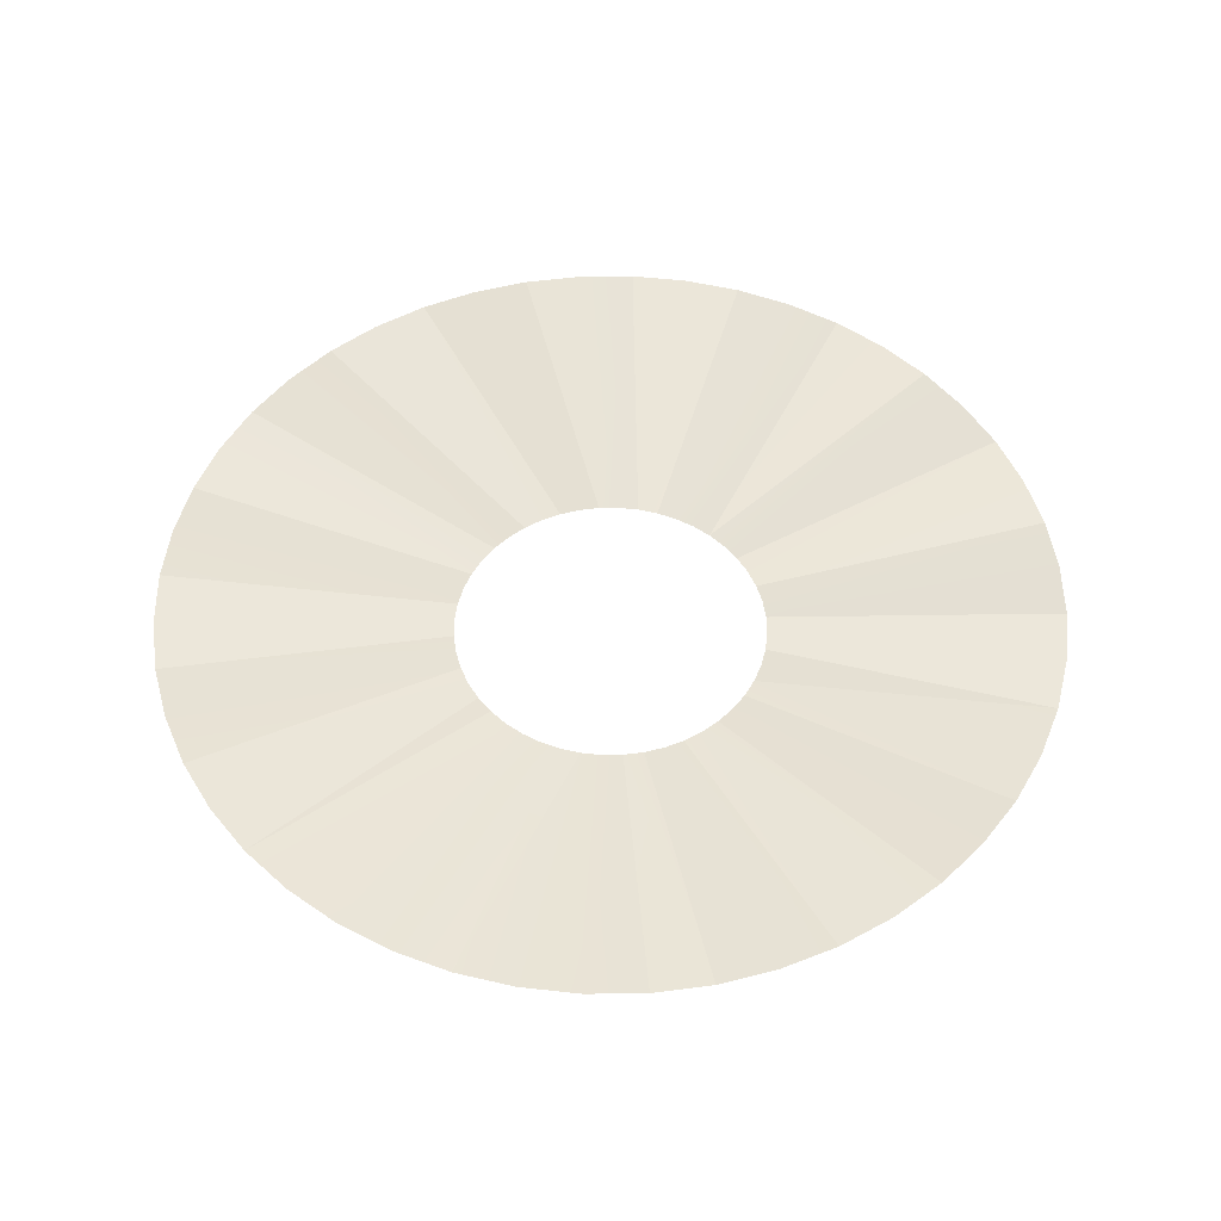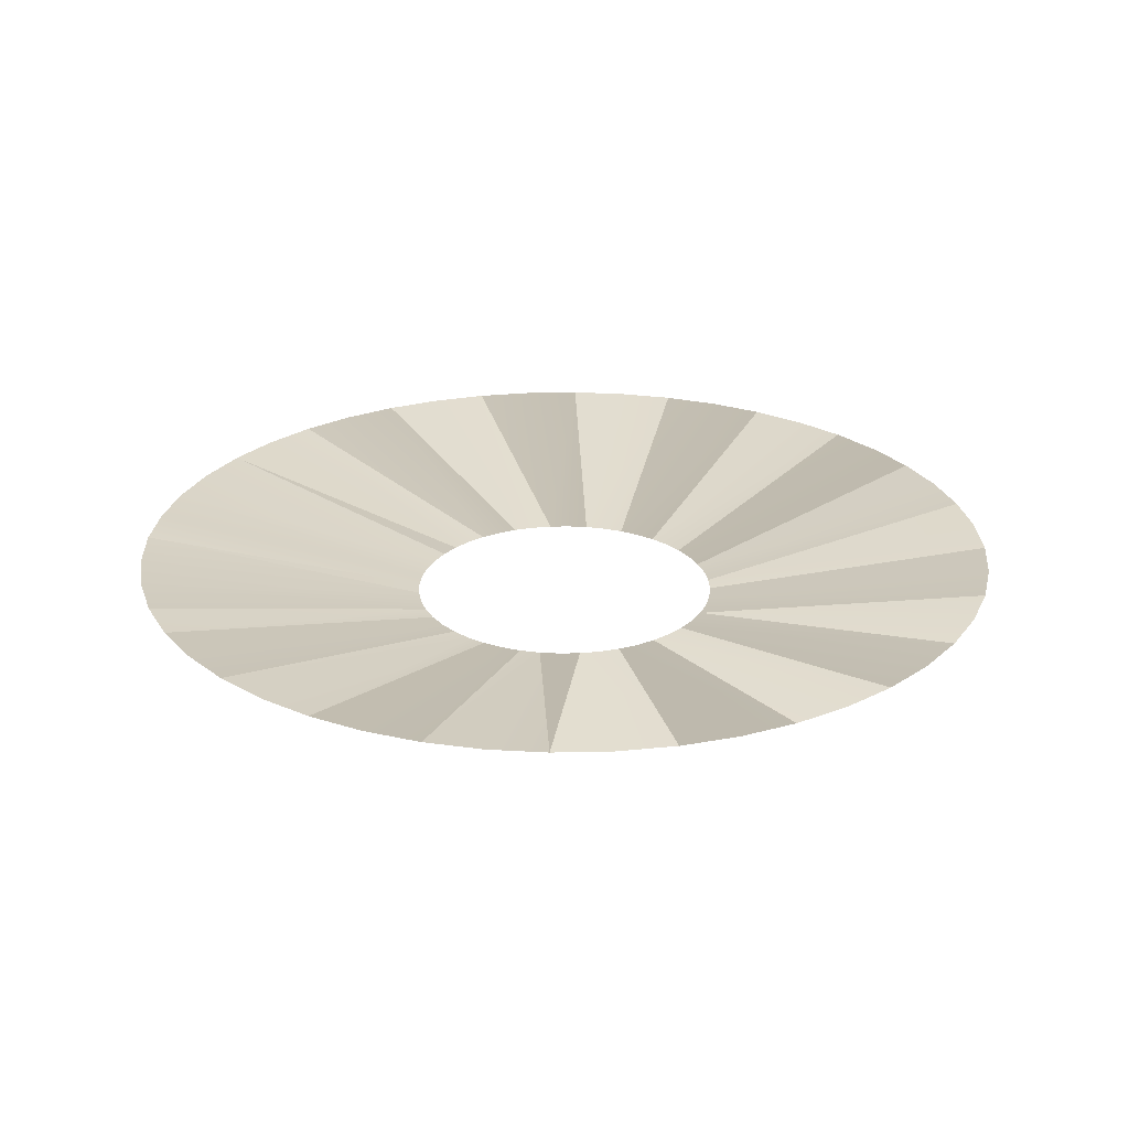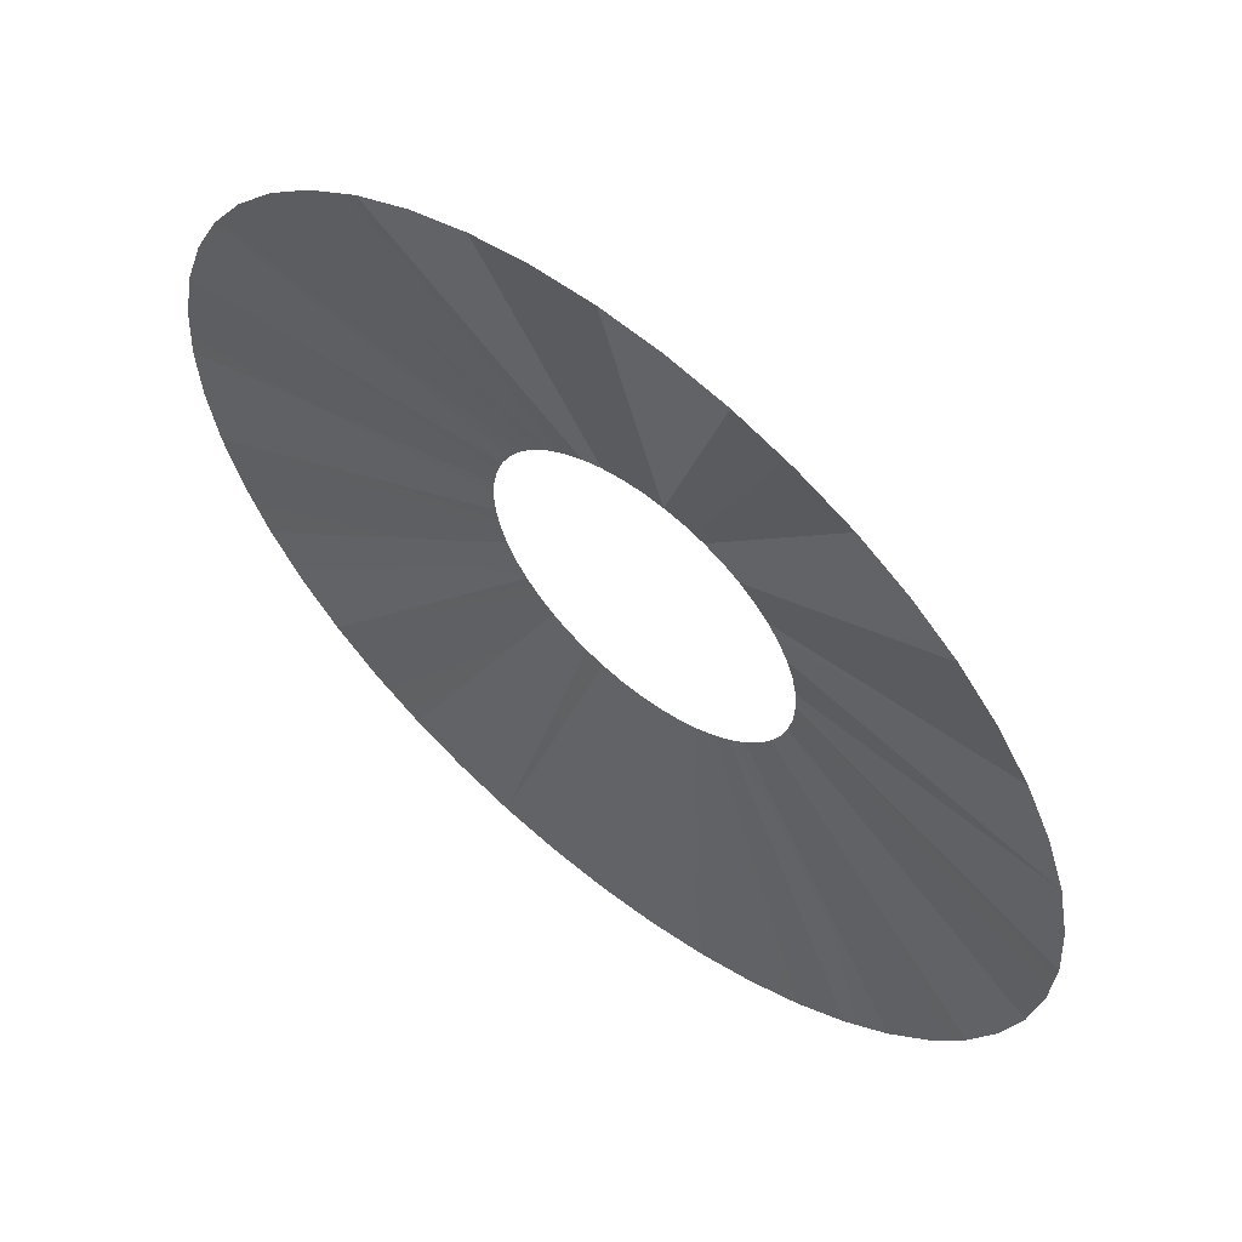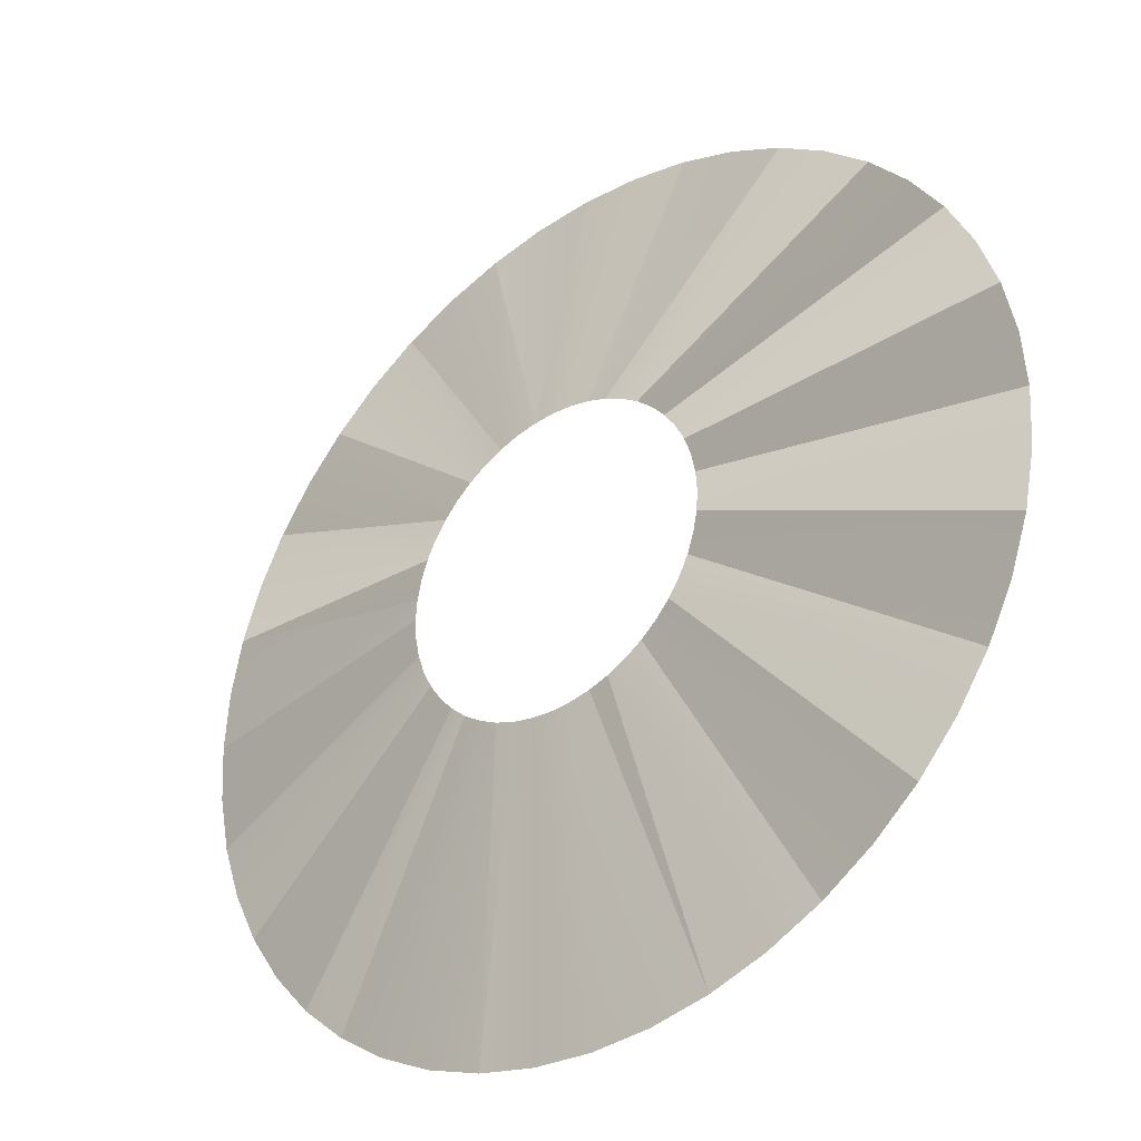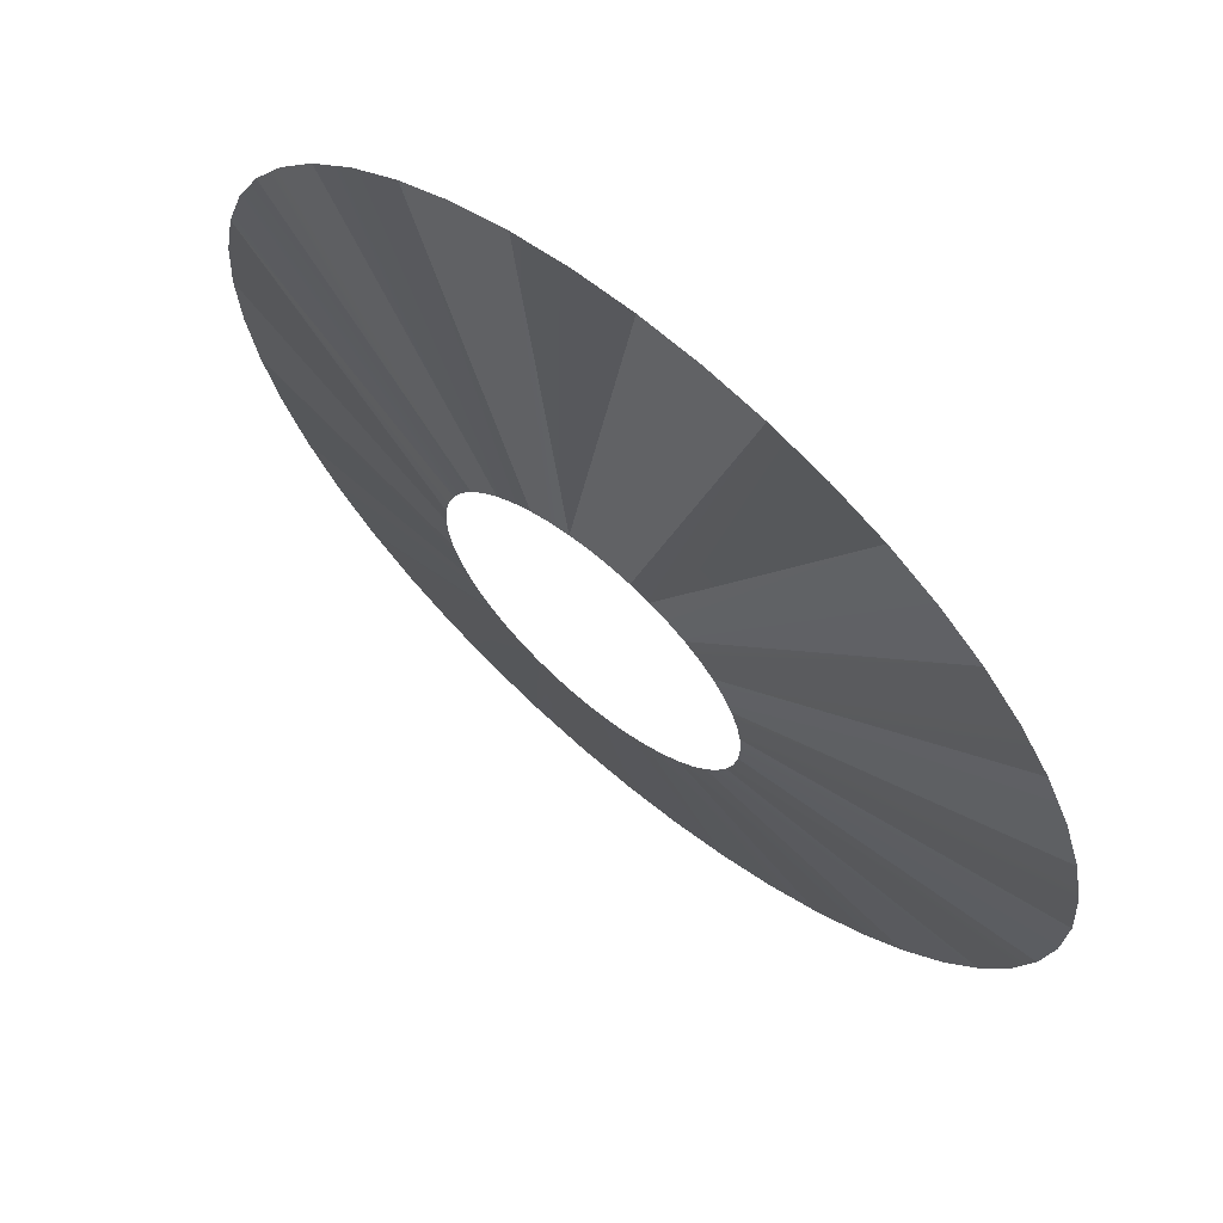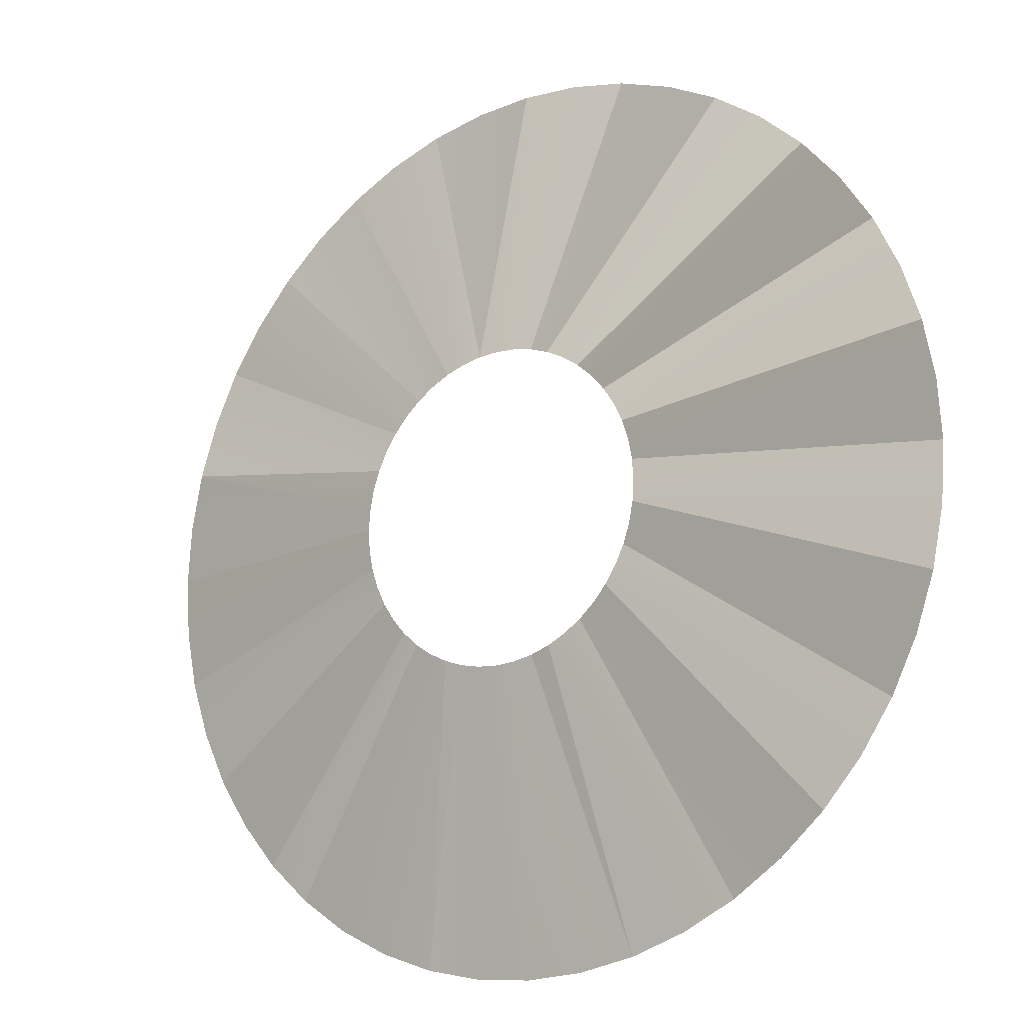
<metadata>
{"format":"obj","ext":"obj","renderer":"f3d","projection":"perspective","resolution":1024,"background":"white","views":[{"elev":51.7,"azim":33.1,"up":"+Z"},{"elev":25.3,"azim":106.7,"up":"+Z"},{"elev":59.2,"azim":39.5,"up":"+Y"},{"elev":-34.6,"azim":-141.3,"up":"+Y"},{"elev":65.6,"azim":-139.6,"up":"+Y"},{"elev":-15.6,"azim":-144.6,"up":"+Y"}]}
</metadata>
<code>
g cone_A
v -0.1142 -0.4262 7.165e-08
v -0.3259 -1.216 0.1459
v -0.1688 -0.4076 7.165e-08
v -0.1142 -0.4262 7.165e-08
v -0.05759 -0.4374 7.165e-08
v -0.3259 -1.216 0.1459
v -0.1644 -1.248 0.1459
v 0 -1.259 0.1459
v 0 -0.4412 2.514e-08
v 0.05759 -0.4374 7.165e-08
v 0.1643 -1.248 0.1459
v 0.3259 -1.216 0.1459
v 0.1142 -0.4262 7.165e-08
v 0.1688 -0.4076 7.165e-08
v 0.3259 -1.216 0.1459
v 0.1688 -0.4076 7.165e-08
v 0.4819 -1.163 0.1459
v 0.6296 -1.09 0.1459
v 0.2206 -0.3821 2.514e-08
v 0.2686 -0.35 2.514e-08
v 0.7665 -0.9989 0.1459
v 0.2686 -0.35 2.514e-08
v 0.8904 -0.8904 0.1459
v 0.7665 -0.9989 0.1459
v 0.312 -0.312 2.514e-08
v 0.312 -0.312 2.514e-08
v 0.35 -0.2686 2.514e-08
v 0.8904 -0.8904 0.1459
v 0.9989 -0.7665 0.1459
v 1.09 -0.6296 0.1459
v 0.3821 -0.2206 2.514e-08
v 0.3821 -0.2206 2.514e-08
v 0.4076 -0.1688 4.064e-08
v 1.09 -0.6296 0.1459
v 1.163 -0.4819 0.1459
v 1.216 -0.3259 0.1459
v 0.4262 -0.1142 4.064e-08
v 0.4262 -0.1142 4.064e-08
v 0.4374 -0.05759 9.638e-09
v 1.216 -0.3259 0.1459
v 1.248 -0.1644 0.1459
v 1.259 1.55e-08 0.1459
v 0.4412 2.188e-08 9.638e-09
v 0.4412 2.188e-08 9.638e-09
v 0.4374 0.05759 4.064e-08
v 1.259 1.55e-08 0.1459
v 1.248 0.1643 0.1459
v 1.216 0.3259 0.1459
v -0.3259 -1.216 0.1459
v -0.4819 -1.163 0.1459
v -0.1688 -0.4076 7.165e-08
v -0.6296 -1.09 0.1459
v -0.2206 -0.3821 2.514e-08
v -0.2686 -0.35 2.514e-08
v -0.6296 -1.09 0.1459
v -0.7665 -0.9989 0.1459
v -0.2686 -0.35 2.514e-08
v -0.8904 -0.8904 0.1459
v -0.312 -0.312 2.514e-08
v -0.35 -0.2686 2.514e-08
v -0.8904 -0.8904 0.1459
v -0.9989 -0.7665 0.1459
v -0.35 -0.2686 2.514e-08
v -1.09 -0.6296 0.1459
v -0.3821 -0.2206 2.514e-08
v -0.4076 -0.1688 4.064e-08
v -1.09 -0.6296 0.1459
v -1.163 -0.4819 0.1459
v -0.4076 -0.1688 4.064e-08
v -1.216 -0.3259 0.1459
v -0.4262 -0.1142 4.064e-08
v -0.4374 -0.05759 8.715e-08
v -1.216 -0.3259 0.1459
v -1.248 -0.1643 0.1459
v -0.4374 -0.05759 8.715e-08
v -1.259 1.55e-08 0.1459
v -0.4412 2.188e-08 8.715e-08
v -0.4374 0.05759 8.715e-08
v -1.259 1.55e-08 0.1459
v -1.248 0.1644 0.1459
v -0.4374 0.05759 8.715e-08
v -1.216 0.3259 0.1459
v -0.4262 0.1142 8.715e-08
v -0.4076 0.1688 8.715e-08
v -1.216 0.3259 0.1459
v -1.163 0.4819 0.1459
v -0.4076 0.1688 8.715e-08
v -1.09 0.6296 0.1459
v -0.3821 0.2206 1.027e-07
v -0.35 0.2686 1.027e-07
v -1.09 0.6296 0.1459
v -0.9989 0.7665 0.1459
v -0.35 0.2686 1.027e-07
v -0.8904 0.8904 0.1459
v -0.312 0.312 1.027e-07
v -0.2686 0.35 1.027e-07
v -0.8904 0.8904 0.1459
v -0.7665 0.9989 0.1459
v -0.2686 0.35 1.027e-07
v -0.6296 1.09 0.1459
v -0.2206 0.3821 1.027e-07
v -0.1688 0.4076 1.027e-07
v -0.6296 1.09 0.1459
v -0.4818 1.163 0.1459
v -0.1688 0.4076 1.027e-07
v -0.3259 1.216 0.1459
v -0.1142 0.4262 5.615e-08
v -0.3259 1.216 0.1459
v -0.05759 0.4374 1.027e-07
v -0.1142 0.4262 5.615e-08
v -0.1643 1.248 0.1459
v 0 1.259 0.1459
v 0 0.4412 1.027e-07
v 0.05759 0.4374 1.027e-07
v 0.3259 1.216 0.1459
v 0.1142 0.4262 5.615e-08
v 0.1688 0.4076 1.027e-07
v 0.4819 1.163 0.1459
v 0.6296 1.09 0.1459
v 0 1.259 0.1459
v 0.1644 1.248 0.1459
v 0.05759 0.4374 1.027e-07
v 0.3259 1.216 0.1459
v 0.1688 0.4076 1.027e-07
v 0.6296 1.09 0.1459
v 0.2206 0.3821 1.027e-07
v 0.2686 0.35 1.027e-07
v 0.7665 0.9989 0.1459
v 0.8904 0.8904 0.1459
v 0.2686 0.35 1.027e-07
v 0.8904 0.8904 0.1459
v 0.312 0.312 1.027e-07
v 0.35 0.2686 1.027e-07
v 0.9989 0.7665 0.1459
v 1.09 0.6296 0.1459
v 0.35 0.2686 1.027e-07
v 1.09 0.6296 0.1459
v 0.3821 0.2206 1.027e-07
v 0.4076 0.1688 8.715e-08
v 1.163 0.4818 0.1459
v 1.216 0.3259 0.1459
v 0.4076 0.1688 8.715e-08
v 1.216 0.3259 0.1459
v 0.4262 0.1142 8.715e-08
v 0.4374 0.05759 4.064e-08
g cone_A_0
f 3 2 1
f 6 5 4
f 6 7 5
f 8 5 7
f 8 9 5
f 10 9 8
f 11 10 8
f 11 12 10
f 12 13 10
f 15 14 13
f 17 16 15
f 17 18 16
f 18 19 16
f 18 20 19
f 21 20 18
f 24 23 22
f 23 25 22
f 28 27 26
f 29 27 28
f 29 30 27
f 30 31 27
f 34 33 32
f 35 33 34
f 35 36 33
f 36 37 33
f 40 39 38
f 41 39 40
f 41 42 39
f 42 43 39
f 46 45 44
f 47 45 46
f 47 48 45
f 51 50 49
f 52 50 51
f 53 52 51
f 53 54 52
f 57 56 55
f 57 58 56
f 59 58 57
f 59 60 58
f 63 62 61
f 63 64 62
f 65 64 63
f 65 66 64
f 69 68 67
f 69 70 68
f 71 70 69
f 71 72 70
f 75 74 73
f 75 76 74
f 77 76 75
f 77 78 76
f 81 80 79
f 81 82 80
f 83 82 81
f 83 84 82
f 87 86 85
f 87 88 86
f 89 88 87
f 89 90 88
f 93 92 91
f 93 94 92
f 95 94 93
f 95 96 94
f 99 98 97
f 99 100 98
f 101 100 99
f 101 102 100
f 105 104 103
f 105 106 104
f 107 106 105
f 110 109 108
f 109 111 108
f 109 112 111
f 113 112 109
f 113 114 112
f 116 115 114
f 116 117 115
f 117 118 115
f 117 119 118
f 122 121 120
f 122 123 121
f 126 125 124
f 126 127 125
f 127 128 125
f 127 129 128
f 132 131 130
f 132 133 131
f 133 134 131
f 133 135 134
f 138 137 136
f 138 139 137
f 139 140 137
f 139 141 140
f 144 143 142
f 144 145 143

</code>
